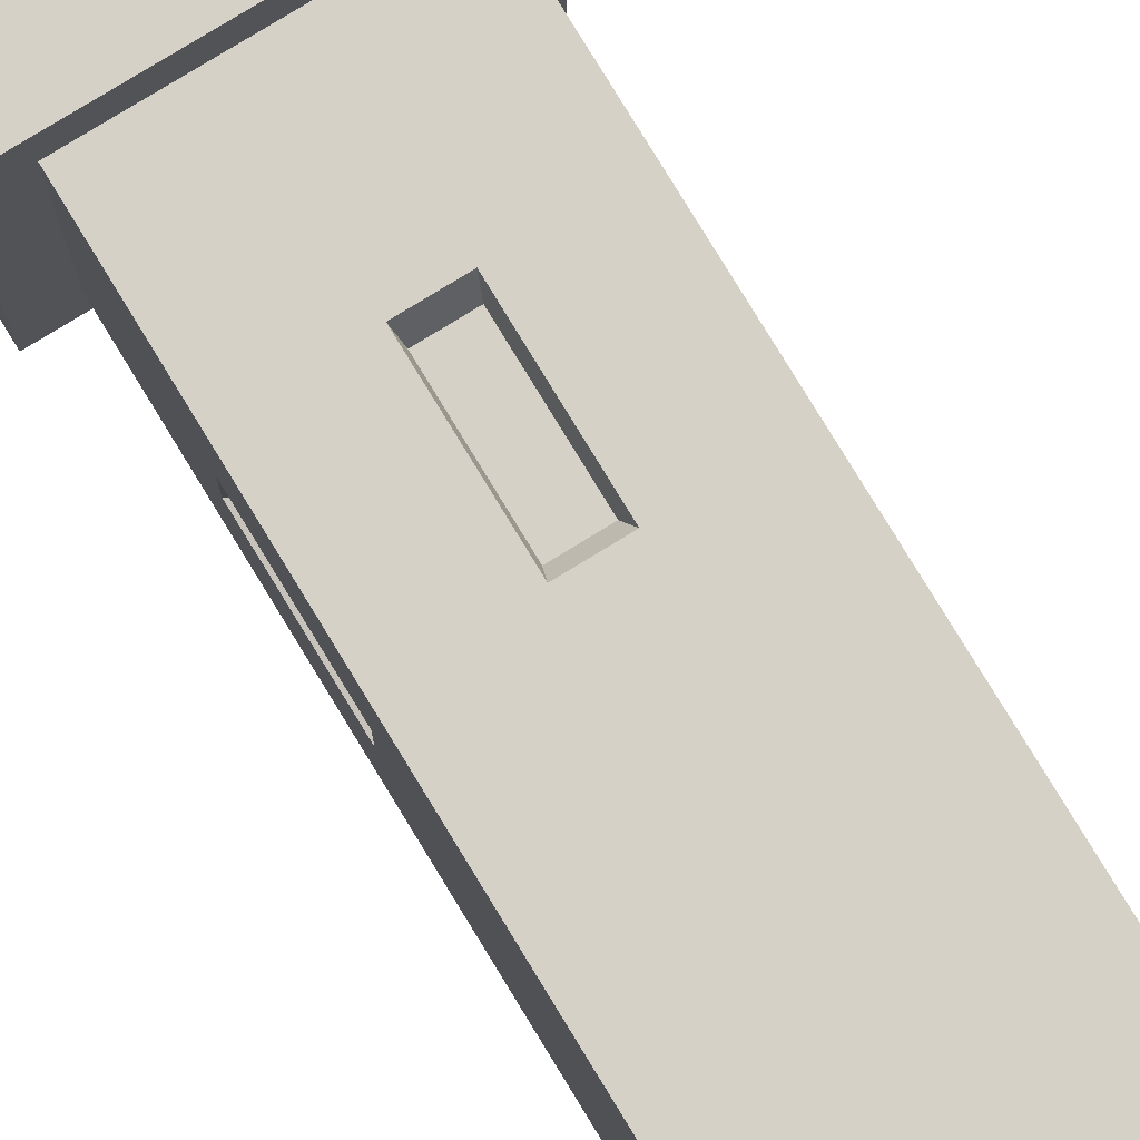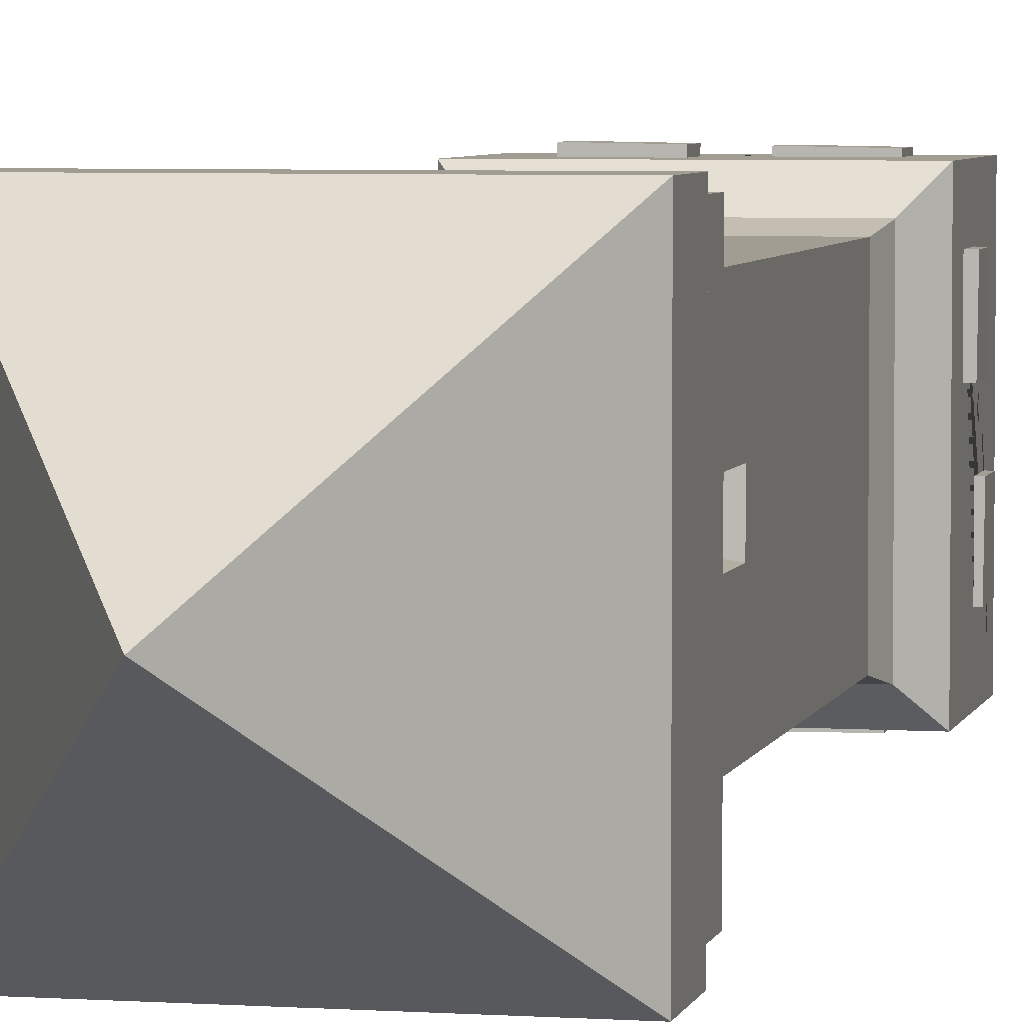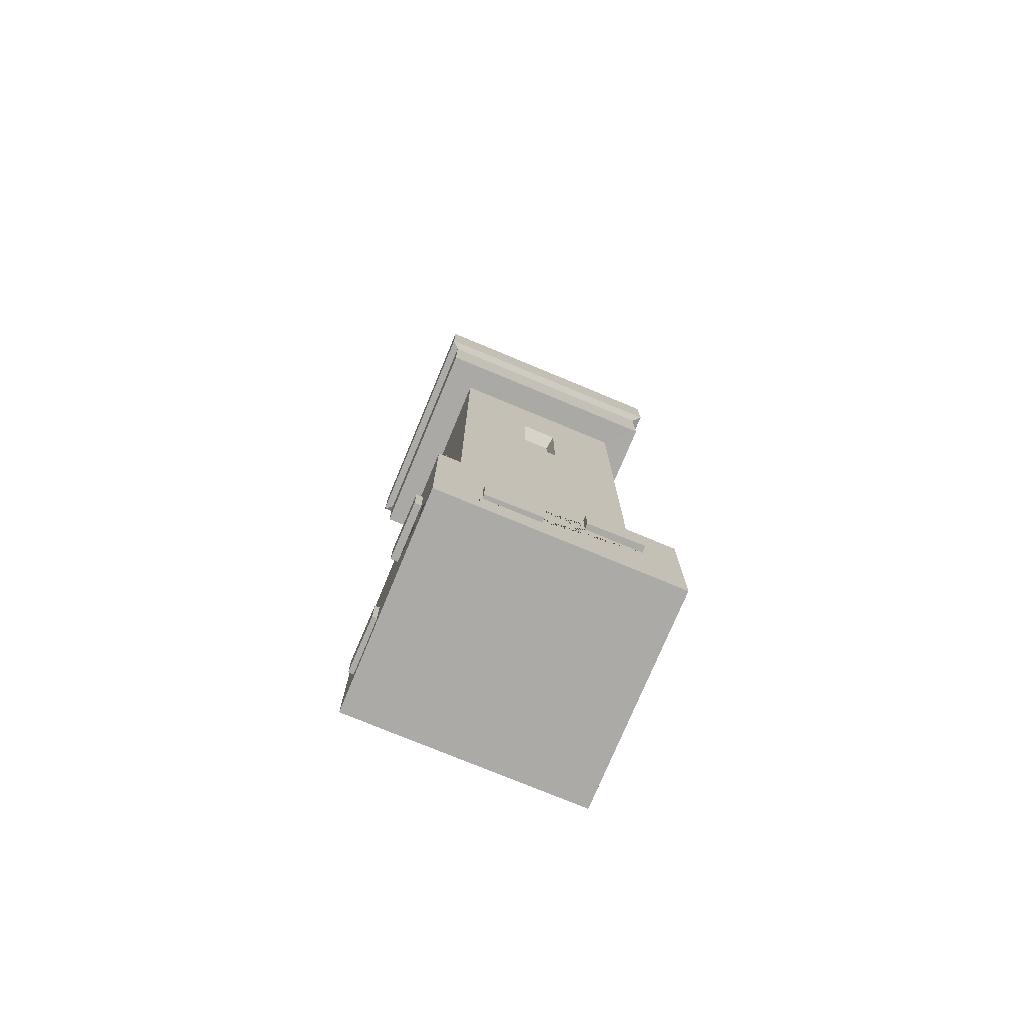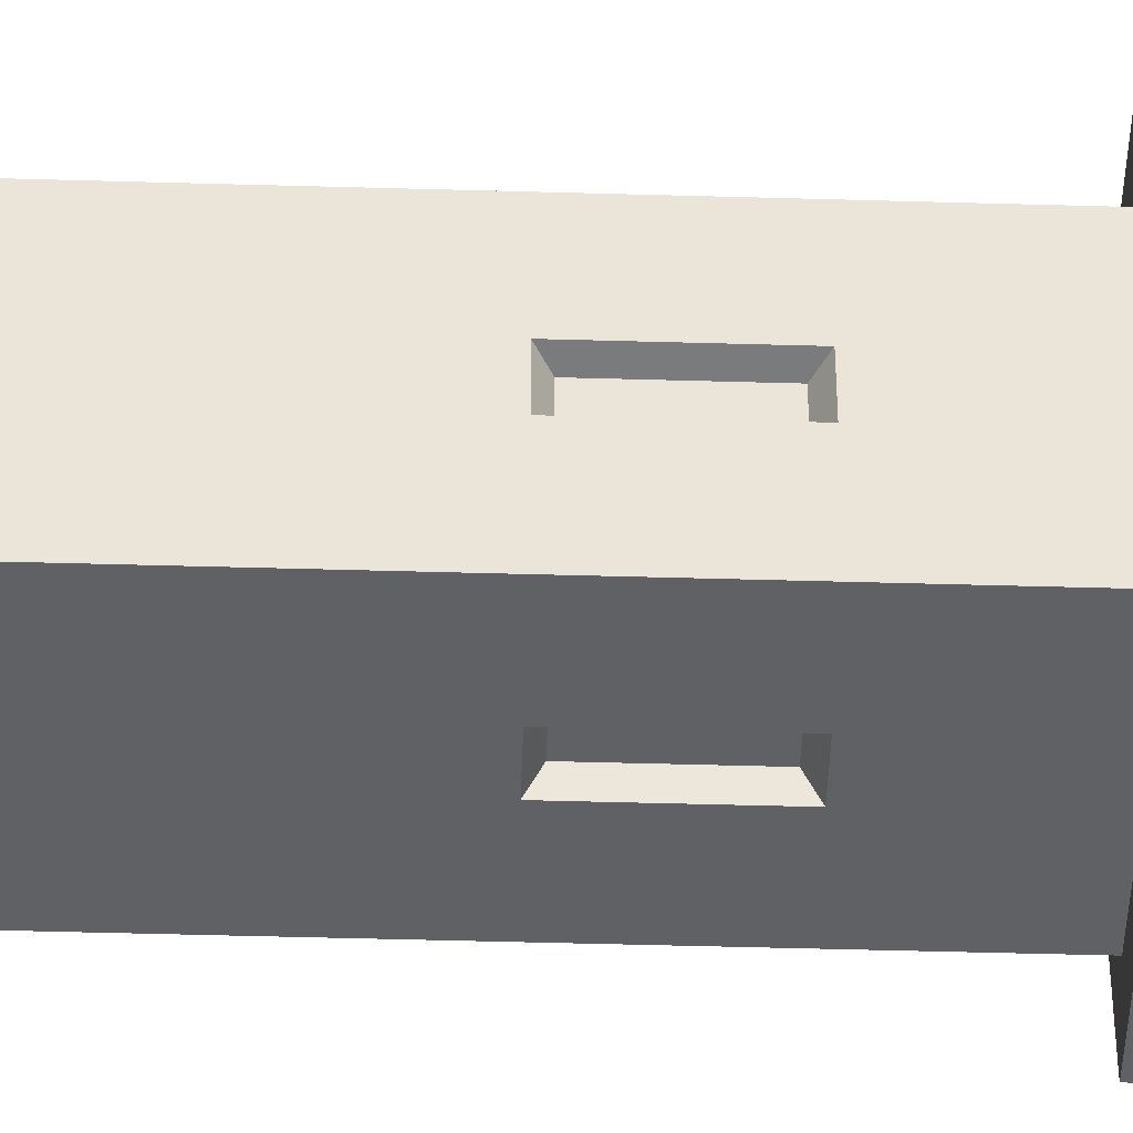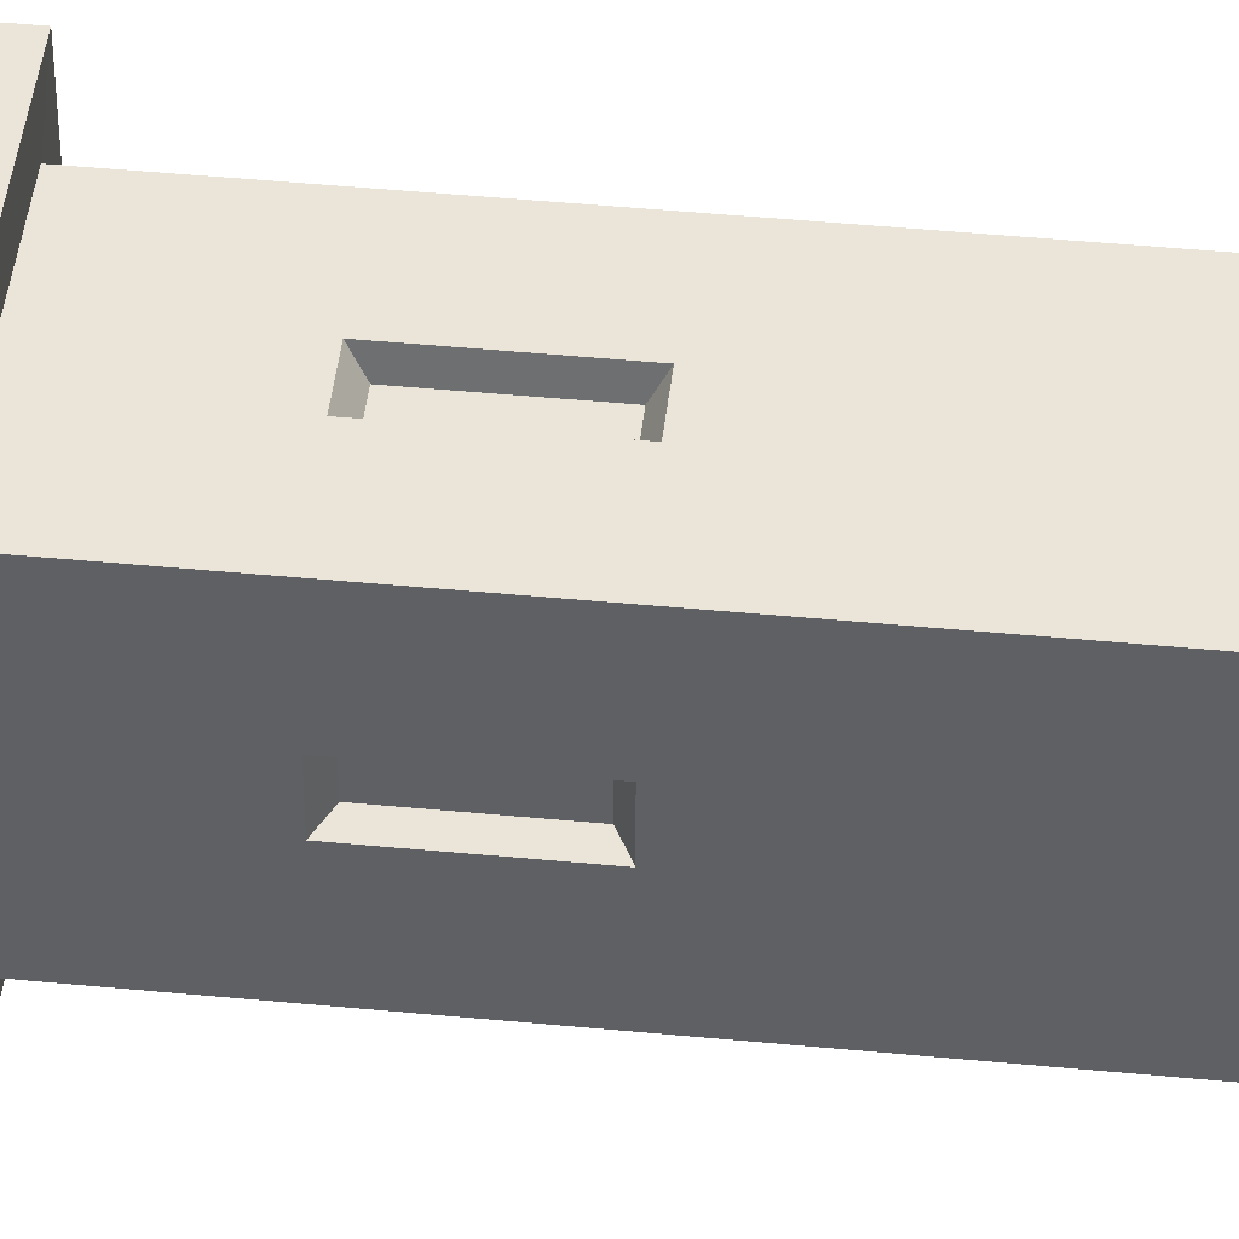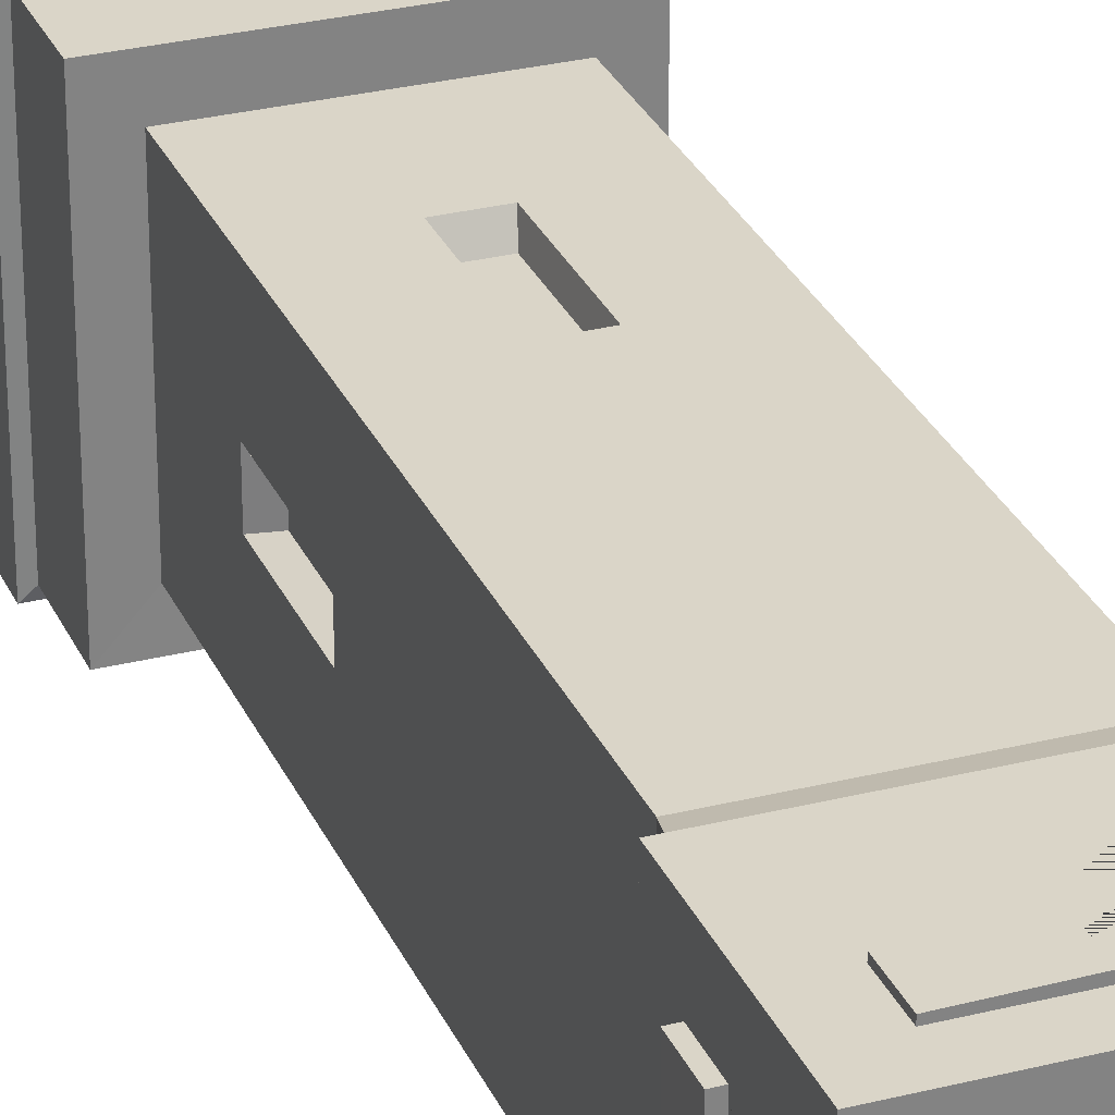
<metadata>
{"format":"obj","ext":"obj","renderer":"f3d","projection":"perspective","resolution":1024,"background":"white","views":[{"elev":79.6,"azim":-31.4,"up":"+Z"},{"elev":4.7,"azim":-167.5,"up":"+Z"},{"elev":-75.7,"azim":-112.6,"up":"+Y"},{"elev":-46.1,"azim":88.1,"up":"+Z"},{"elev":45.0,"azim":-83.6,"up":"+Z"},{"elev":29.1,"azim":-20.5,"up":"+Z"}]}
</metadata>
<code>
o SimpleTowerBricks_Cube.043
v 0.2408 0.4337 0.2585
v -0.2414 0.4337 0.2585
v 0.2408 0.4337 -0.2648
v -0.2414 0.4337 -0.2648
v -0.2959 0.364 0.3217
v 0.3 0.364 0.3217
v 0.3 0.364 -0.325
v -0.2959 0.364 -0.325
v -0.05269 0.06624 0.3217
v -0.206 0.06624 0.3217
v -0.2959 -0.0082 0.3217
v 0.3 -0.0082 0.3217
v 0.1849 0.2443 0.3217
v 0.1849 0.1582 0.3217
v 0.03158 0.1582 0.3217
v -0.05269 0.1524 0.3217
v -0.206 0.1524 0.3217
v 0.03158 0.2443 0.3217
v 0.3 0.08298 -0.04823
v 0.3 0.1087 0.06601
v 0.3 0.1087 0.2193
v 0.3 -0.0082 -0.325
v 0.3 0.1692 -0.2015
v 0.3 0.08298 -0.2015
v 0.3 0.1692 -0.04823
v 0.3 0.1949 0.2193
v 0.3 0.1949 0.06601
v -0.2959 0.2725 0.2193
v -0.2959 0.1863 0.2193
v -0.2959 -0.0082 -0.325
v -0.2959 0.08298 -0.2015
v -0.2959 0.1692 -0.2015
v -0.2959 0.1692 -0.04822
v -0.2959 0.08298 -0.04822
v -0.2959 0.1863 0.06601
v -0.2959 0.2725 0.06601
v -0.05064 0.1649 -0.325
v 0.06359 0.0443 -0.325
v 0.2169 0.0443 -0.325
v 0.2169 0.1305 -0.325
v -0.204 0.1649 -0.325
v -0.05064 0.2511 -0.325
v -0.204 0.2511 -0.325
v 0.06359 0.1305 -0.325
v -0.309 0.1692 -0.04842
v -0.309 0.08298 -0.04842
v -0.3067 0.1692 -0.2017
v -0.3067 0.08298 -0.2017
v -0.314 0.2725 0.2191
v -0.314 0.1863 0.2191
v -0.3118 0.2725 0.06578
v -0.3118 0.1863 0.06578
v 0.3132 0.1087 0.2195
v 0.3132 0.1949 0.2195
v 0.3115 0.1087 0.06618
v 0.3115 0.1949 0.06618
v 0.3183 0.08298 -0.04795
v 0.3183 0.1692 -0.04795
v 0.3165 0.08298 -0.2013
v 0.3165 0.1692 -0.2013
v -0.05035 0.1649 -0.3444
v -0.05035 0.2511 -0.3444
v -0.2037 0.1649 -0.3426
v -0.2037 0.2511 -0.3426
v 0.2171 0.0443 -0.3393
v 0.2171 0.1305 -0.3393
v 0.06378 0.0443 -0.3375
v 0.06378 0.1305 -0.3375
v 0.1846 0.2443 0.3394
v 0.1846 0.1582 0.3394
v 0.03135 0.2443 0.3371
v 0.03135 0.1582 0.3371
v -0.05288 0.1524 0.3343
v -0.05288 0.06624 0.3343
v -0.2062 0.1524 0.3321
v -0.2062 0.06624 0.3321
v -0.3001 1.82 -0.3285
v -0.3001 1.82 0.3222
v 0.2995 1.82 -0.3285
v -0.3001 1.82 -0.3285
v 0.2995 1.82 0.3222
v 0.2995 1.82 -0.3285
v -0.3001 1.82 0.3222
v 0.2995 1.82 0.3222
v -0.2247 1.82 -0.2467
v -0.2247 1.82 0.2404
v 0.2241 1.82 -0.2467
v 0.2241 1.82 0.2404
v -0.2247 0.5101 -0.2467
v -0.2247 0.5101 0.2404
v 0.2241 0.5101 -0.2467
v 0.2241 0.5101 0.2404
v 0.2995 2 0.3222
v -0.3001 2 0.3222
v 0.2995 2 -0.3285
v -0.3001 2 -0.3285
v 0.3195 2.007 0.344
v 0.3195 2.007 -0.3503
v -0.3201 2.007 0.344
v -0.3201 2.007 -0.3503
v -0.000303 2.655 -0.003139
v -0.3201 2.163 -0.3503
v 0.3195 2.163 -0.3503
v 0.3195 2.163 0.344
v -0.3201 2.163 0.344
v -0.04517 1.547 0.2404
v 0.04457 1.547 0.2404
v -0.04517 1.285 0.2404
v 0.04457 1.285 0.2404
v -0.2247 1.547 -0.05184
v -0.2247 1.547 0.04556
v -0.2247 1.285 -0.05184
v -0.2247 1.285 0.04556
v 0.2241 1.547 0.04557
v 0.2241 1.547 -0.05184
v 0.2241 1.285 -0.05184
v 0.2241 1.285 0.04557
v 0.04457 1.547 -0.2467
v -0.04517 1.547 -0.2467
v -0.04517 1.285 -0.2467
v 0.04457 1.285 -0.2467
v -0.03779 1.526 0.2003
v 0.03719 1.526 0.2003
v -0.03779 1.307 0.2003
v 0.03719 1.307 0.2003
v -0.1878 1.526 -0.04383
v -0.1878 1.526 0.03755
v -0.1878 1.307 -0.04383
v -0.1878 1.307 0.03755
v 0.1872 1.526 0.03755
v 0.1872 1.526 -0.04383
v 0.1872 1.307 -0.04383
v 0.1872 1.307 0.03755
v 0.03719 1.526 -0.2066
v -0.03779 1.526 -0.2066
v -0.03779 1.307 -0.2066
v 0.03719 1.307 -0.2066
f 2 5 6 1
f 1 6 7 3
f 4 8 5 2
f 9 10 11 12 6 13 14 15 16
f 10 17 16 15 18 13 6 5 11
f 3 7 8 4
f 19 20 21 12 22 7 23 24
f 19 25 23 7 6 12 21 26 27 20
f 28 29 5 8 30 31 32 33 34 35 36
f 29 35 34 31 30 11 5
f 11 30 22 12
f 37 38 39 40 7 22 30 41
f 37 42 43 41 30 8 7 40 44 38
f 77 80 83 78
f 80 77 79 82
f 78 83 84 81
f 81 84 82 79
f 83 80 85 86
f 80 82 87 85
f 82 84 88 87
f 84 83 86 88
f 89 90 113 112
f 85 87 118 119
f 88 92 117 114
f 90 92 109 108
f 91 3 4 89
f 90 2 1 92
f 96 94 99 100
f 82 80 96 95
f 84 82 95 93
f 83 84 93 94
f 80 83 94 96
f 94 93 97 99
f 95 96 100 98
f 93 95 98 97
f 114 117 133 130
f 92 88 107 109
f 88 86 106 107
f 86 90 108 106
f 108 109 125 124
f 86 85 110 111
f 90 86 111 113
f 85 89 112 110
f 120 119 135 136
f 91 87 115 116
f 92 91 116 117
f 87 88 114 115
f 112 113 129 128
f 87 91 121 118
f 91 89 120 121
f 89 85 119 120
f 113 111 127 129
f 118 121 137 134
f 117 116 132 133
f 121 120 136 137
f 107 106 122 123
f 111 110 126 127
f 106 108 124 122
f 115 114 130 131
f 110 112 128 126
f 119 118 134 135
f 109 107 123 125
f 116 115 131 132
f 92 1 3 91
f 89 4 2 90
f 123 122 124 125
f 127 126 128 129
f 131 130 133 132
f 135 134 137 136
f 33 45 46 34
f 32 47 45 33
f 45 47 48 46
f 34 46 48 31
f 31 48 47 32
f 28 49 50 29
f 36 51 49 28
f 49 51 52 50
f 29 50 52 35
f 35 52 51 36
f 21 53 54 26
f 20 55 53 21
f 53 55 56 54
f 26 54 56 27
f 27 56 55 20
f 19 57 58 25
f 24 59 57 19
f 57 59 60 58
f 25 58 60 23
f 23 60 59 24
f 37 61 62 42
f 41 63 61 37
f 61 63 64 62
f 42 62 64 43
f 43 64 63 41
f 39 65 66 40
f 38 67 65 39
f 65 67 68 66
f 40 66 68 44
f 44 68 67 38
f 13 69 70 14
f 18 71 69 13
f 69 71 72 70
f 14 70 72 15
f 15 72 71 18
f 16 73 74 9
f 17 75 73 16
f 73 75 76 74
f 9 74 76 10
f 10 76 75 17
f 99 97 104 105
f 100 99 105 102
f 97 98 103 104
f 98 100 102 103
f 103 102 101
f 104 103 101
f 102 105 101
f 105 104 101

</code>
